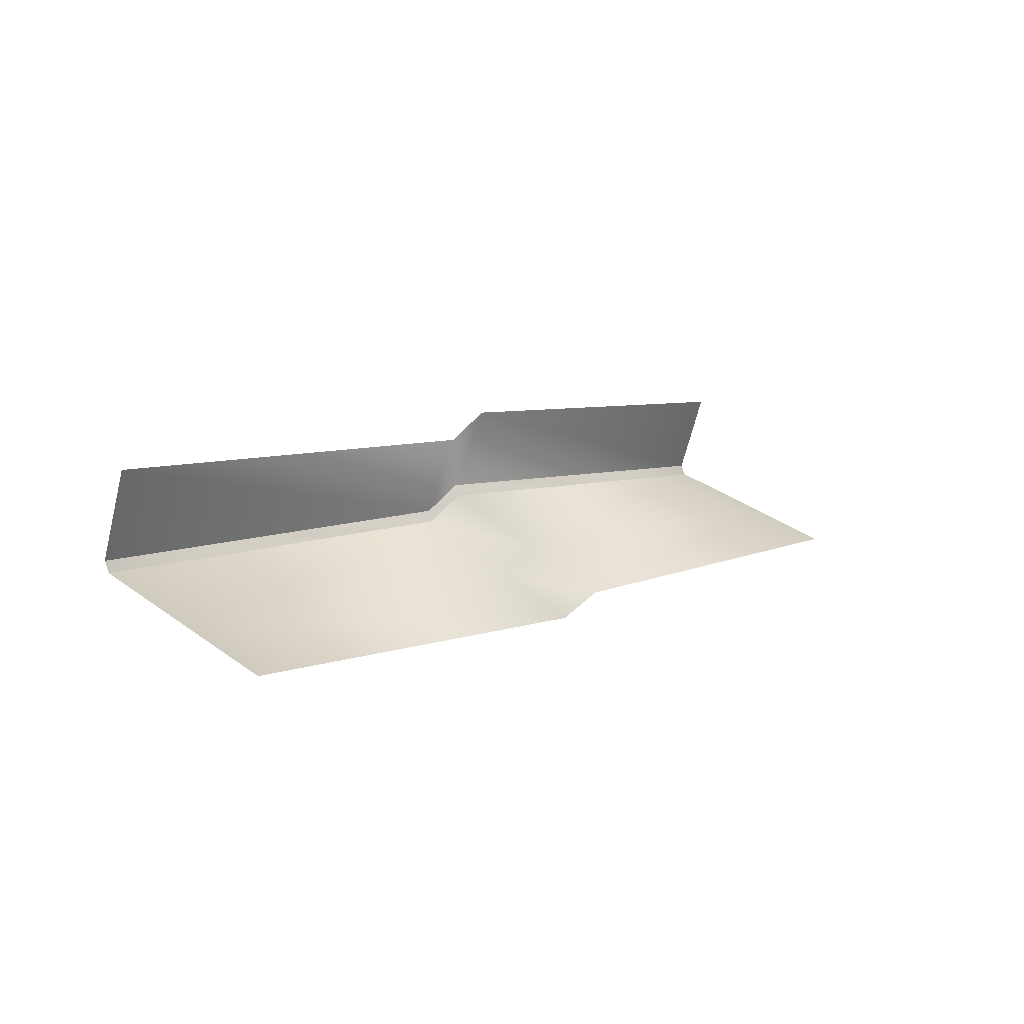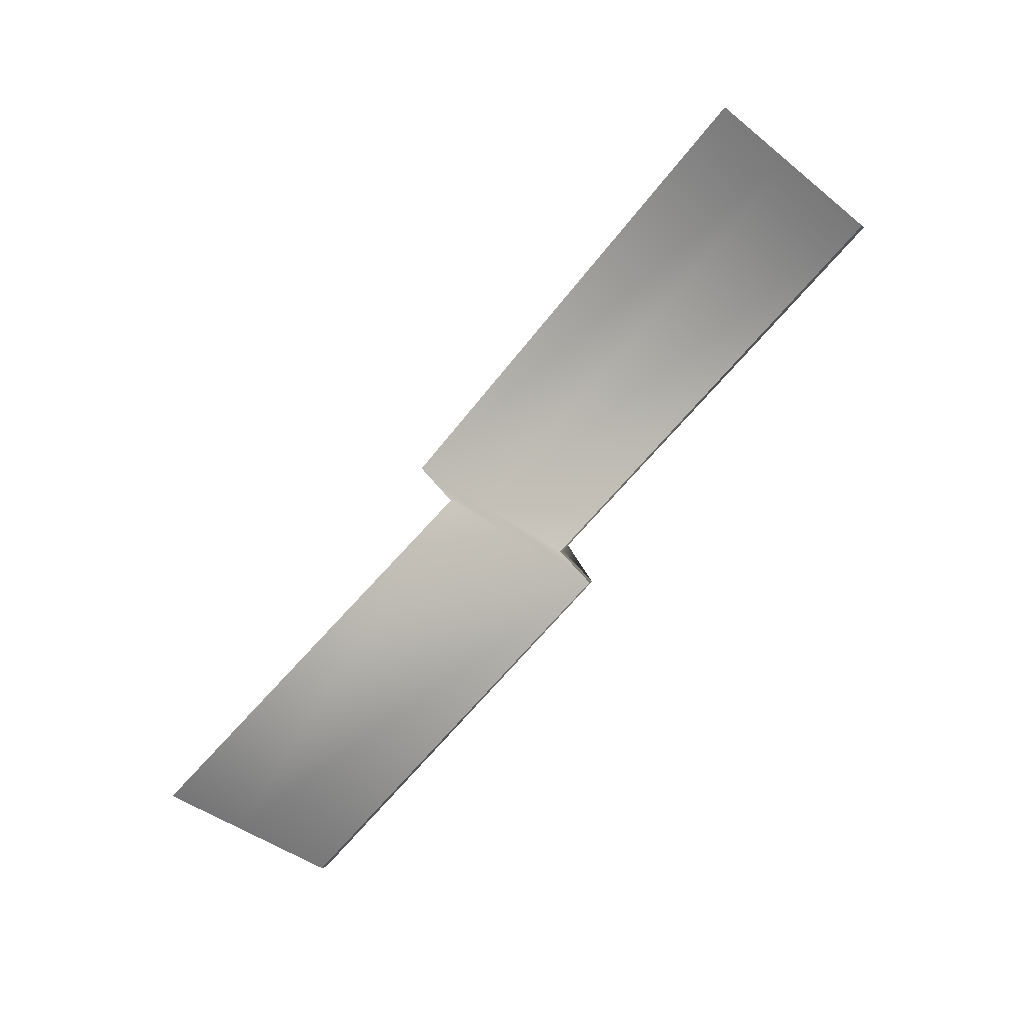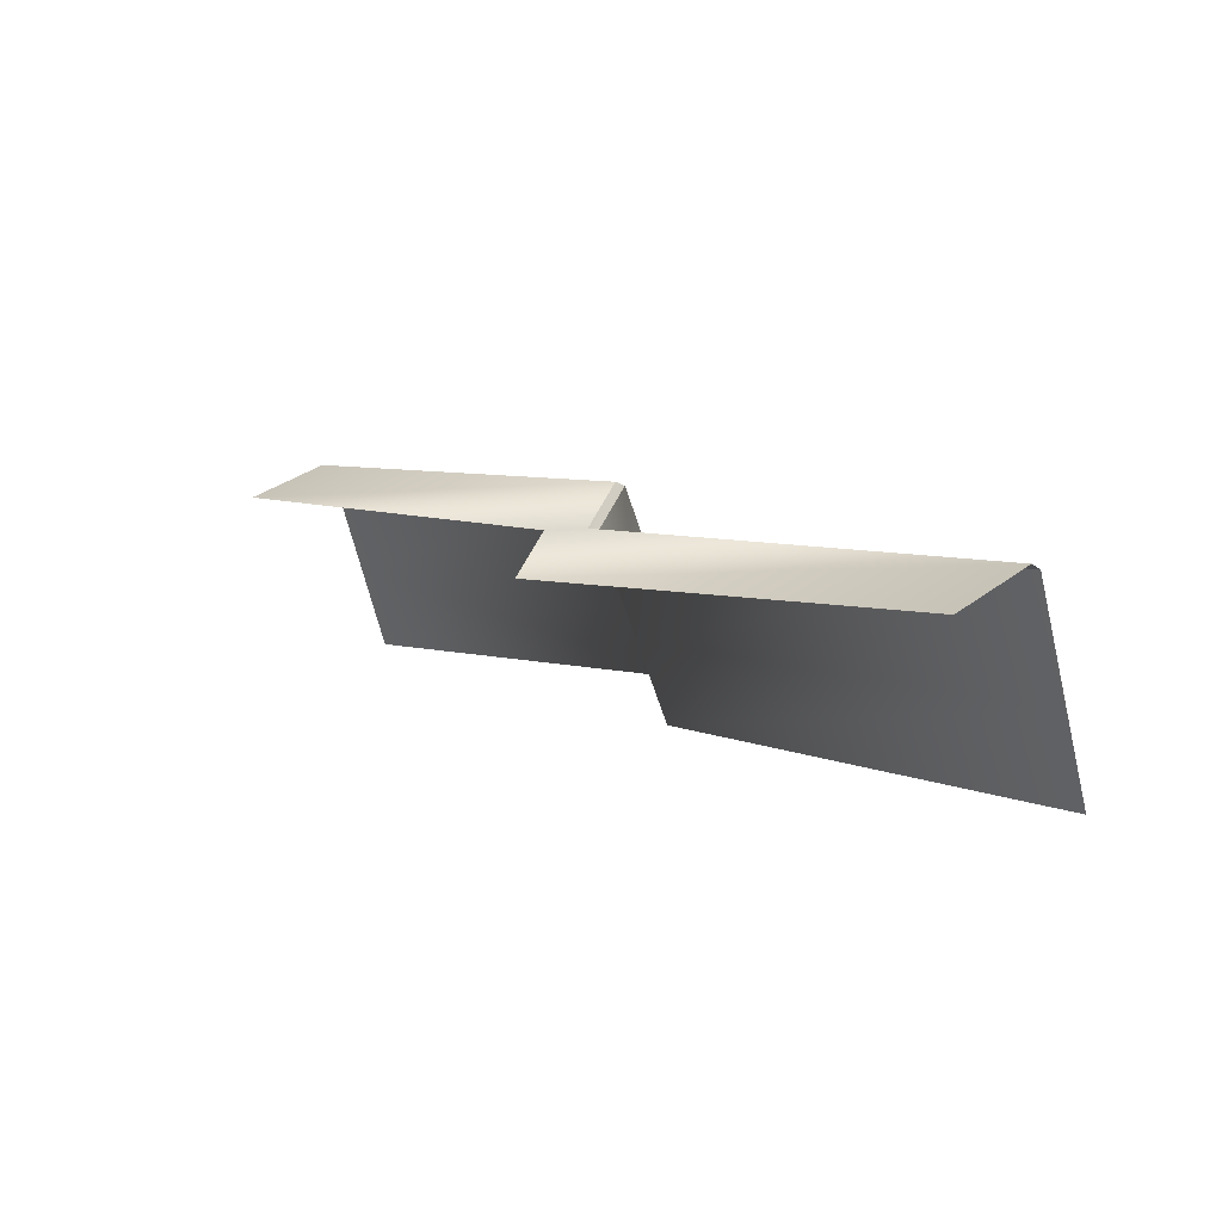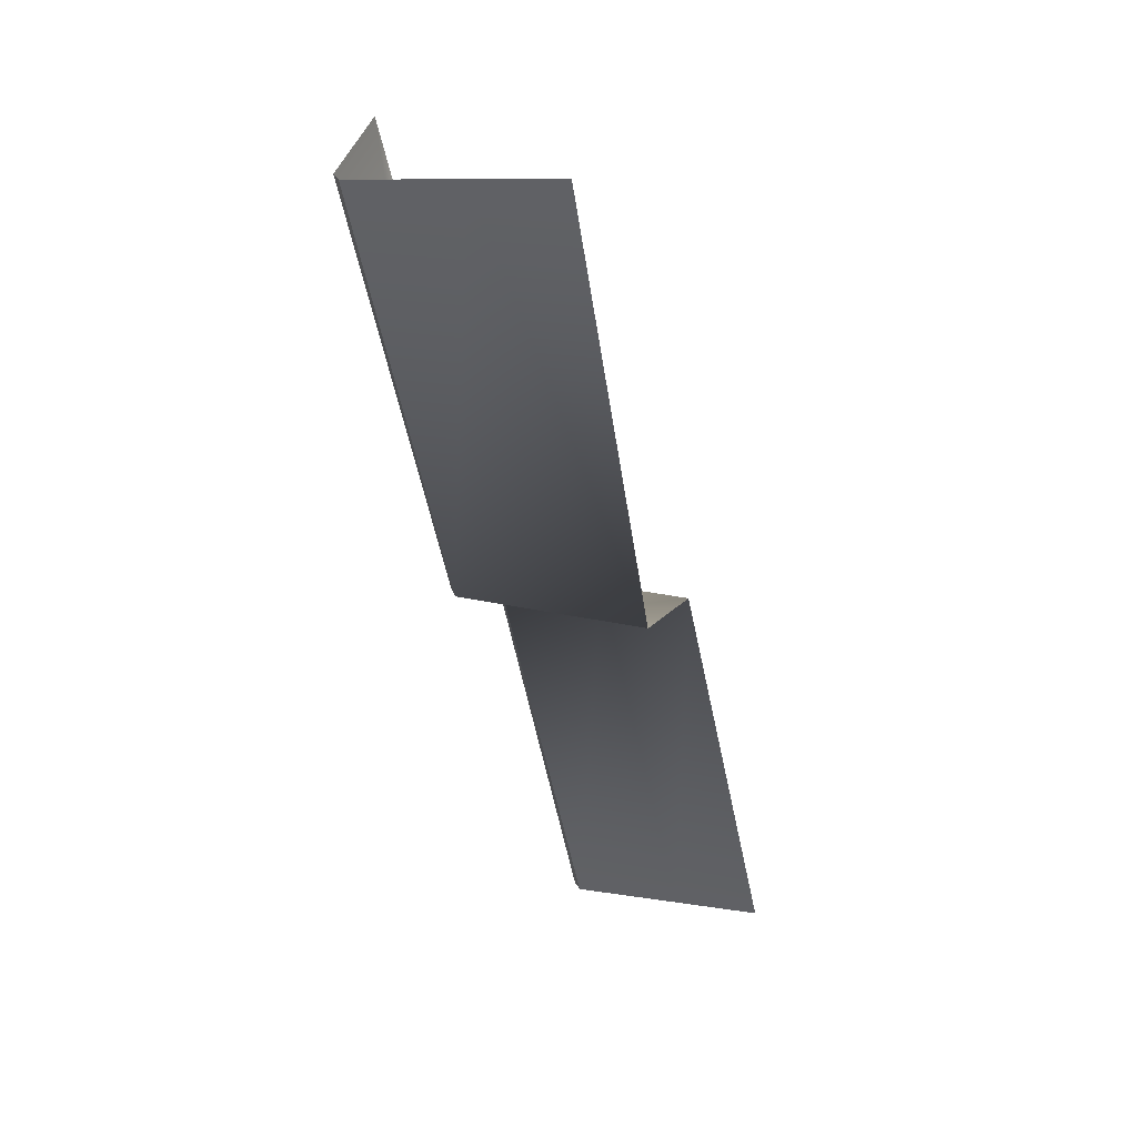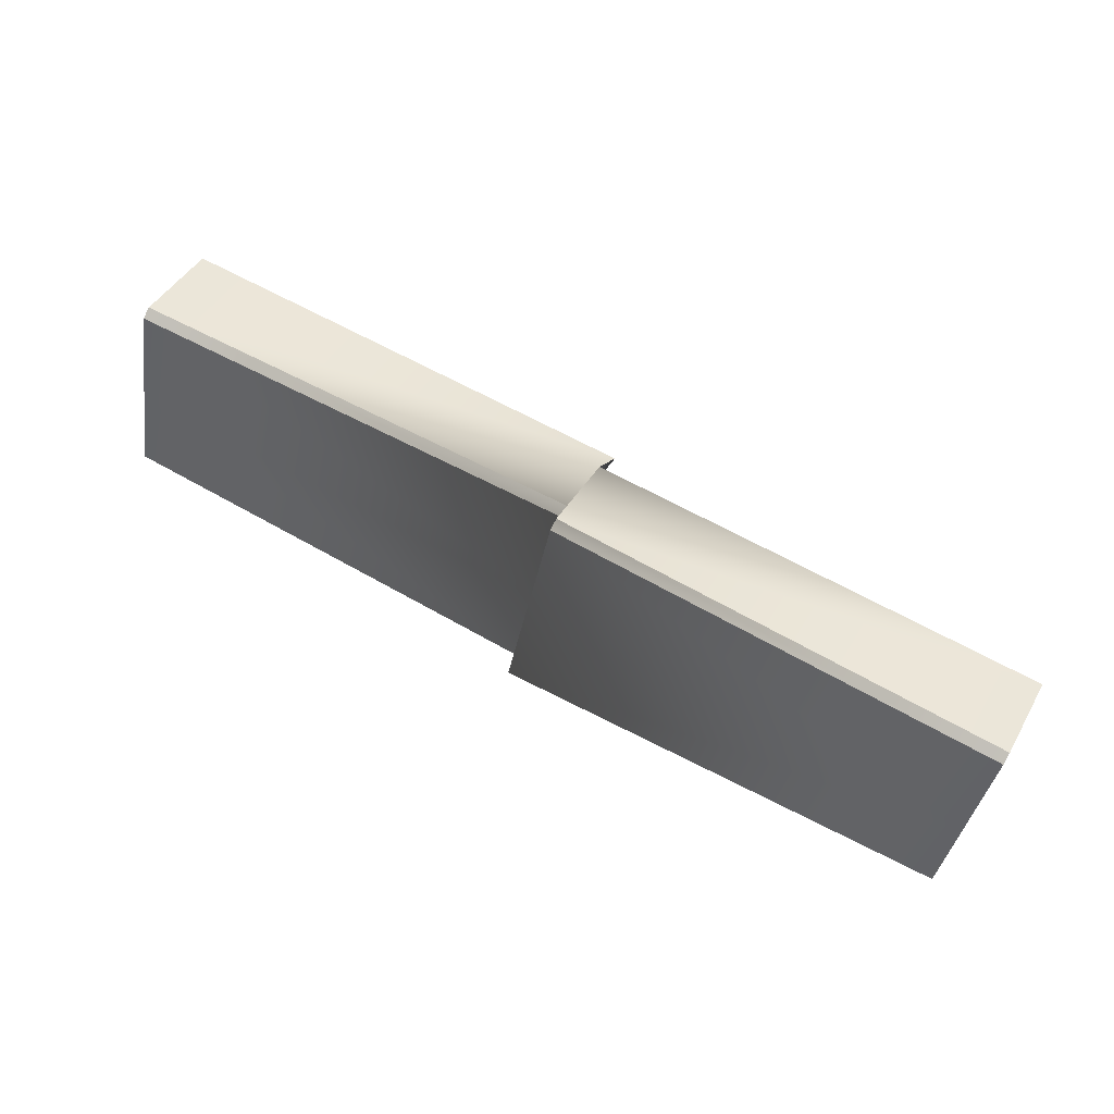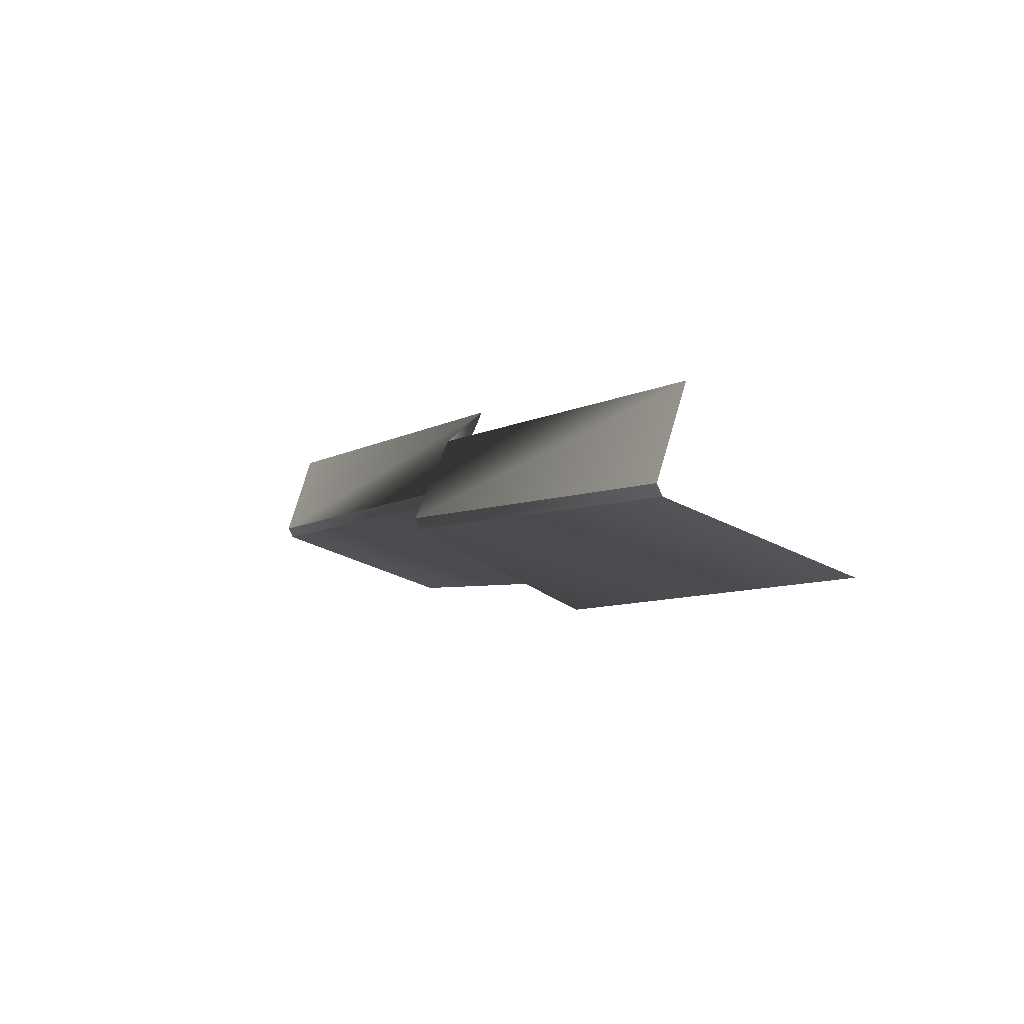
<metadata>
{"format":"obj","ext":"obj","renderer":"f3d","projection":"perspective","resolution":1024,"background":"white","views":[{"elev":8.8,"azim":128.9,"up":"+Y"},{"elev":-73.2,"azim":-128.9,"up":"+Y"},{"elev":8.8,"azim":-130.8,"up":"+Z"},{"elev":-48.2,"azim":101.7,"up":"+Y"},{"elev":67.0,"azim":30.1,"up":"+Z"},{"elev":-2.8,"azim":63.3,"up":"+Y"}]}
</metadata>
<code>
g Boss_Color_129
v -27.13 1.736 12.71
v -27.13 6.745 11.03
v 0.2746 8.075 9.776
v 0.2746 3.264 11.96
v 27.13 -0.7786 6.779
v 27.13 -2.46 1.758
v 0.2746 -4.237 3.089
v 0.2746 -2.05 7.912
v 0.2746 1.377 14.26
v 27.13 1.981 13.44
v 27.13 1.348 13.13
v 0.2746 0.7153 14.01
v 0.2746 -0.1636 5.61
v -27.13 -1.024 6.047
v -27.13 1.103 12.4
v 0.2746 2.602 11.71
v 27.13 6.99 11.77
v 27.13 1.981 13.44
v 0.2746 1.377 14.26
v 0.2746 6.188 12.08
v -27.13 -1.024 6.047
v 0.2746 -0.1636 5.61
v 0.2746 -2.35 0.7872
v -27.13 -2.705 1.026
v -27.13 1.736 12.71
v 0.2746 3.264 11.96
v 0.2746 2.602 11.71
v -27.13 1.103 12.4
v 27.13 -0.7786 6.779
v 0.2746 -2.05 7.912
v 0.2746 0.7153 14.01
v 27.13 1.348 13.13
v 0.2746 -2.05 7.912
v 0.2746 -4.237 3.089
v 0.2746 -2.35 0.7872
v 0.2746 -0.1636 5.61
v 0.2746 0.7153 14.01
v 0.2746 2.602 11.71
v 0.2746 1.377 14.26
v 0.2746 0.7153 14.01
v 0.2746 2.602 11.71
v 0.2746 3.264 11.96
v 0.2746 3.264 11.96
v 0.2746 8.075 9.776
v 0.2746 6.188 12.08
v 0.2746 1.377 14.26
g Boss_Color_129_0
f 3 2 1
f 4 3 1
f 7 6 5
f 8 7 5
f 11 10 9
f 12 11 9
f 15 14 13
f 16 15 13
f 19 18 17
f 20 19 17
f 23 22 21
f 24 23 21
f 27 26 25
f 28 27 25
f 31 30 29
f 32 31 29
f 35 34 33
f 36 35 33
f 33 37 36
f 37 38 36
f 41 40 39
f 42 41 39
f 45 44 43
f 46 45 43

</code>
